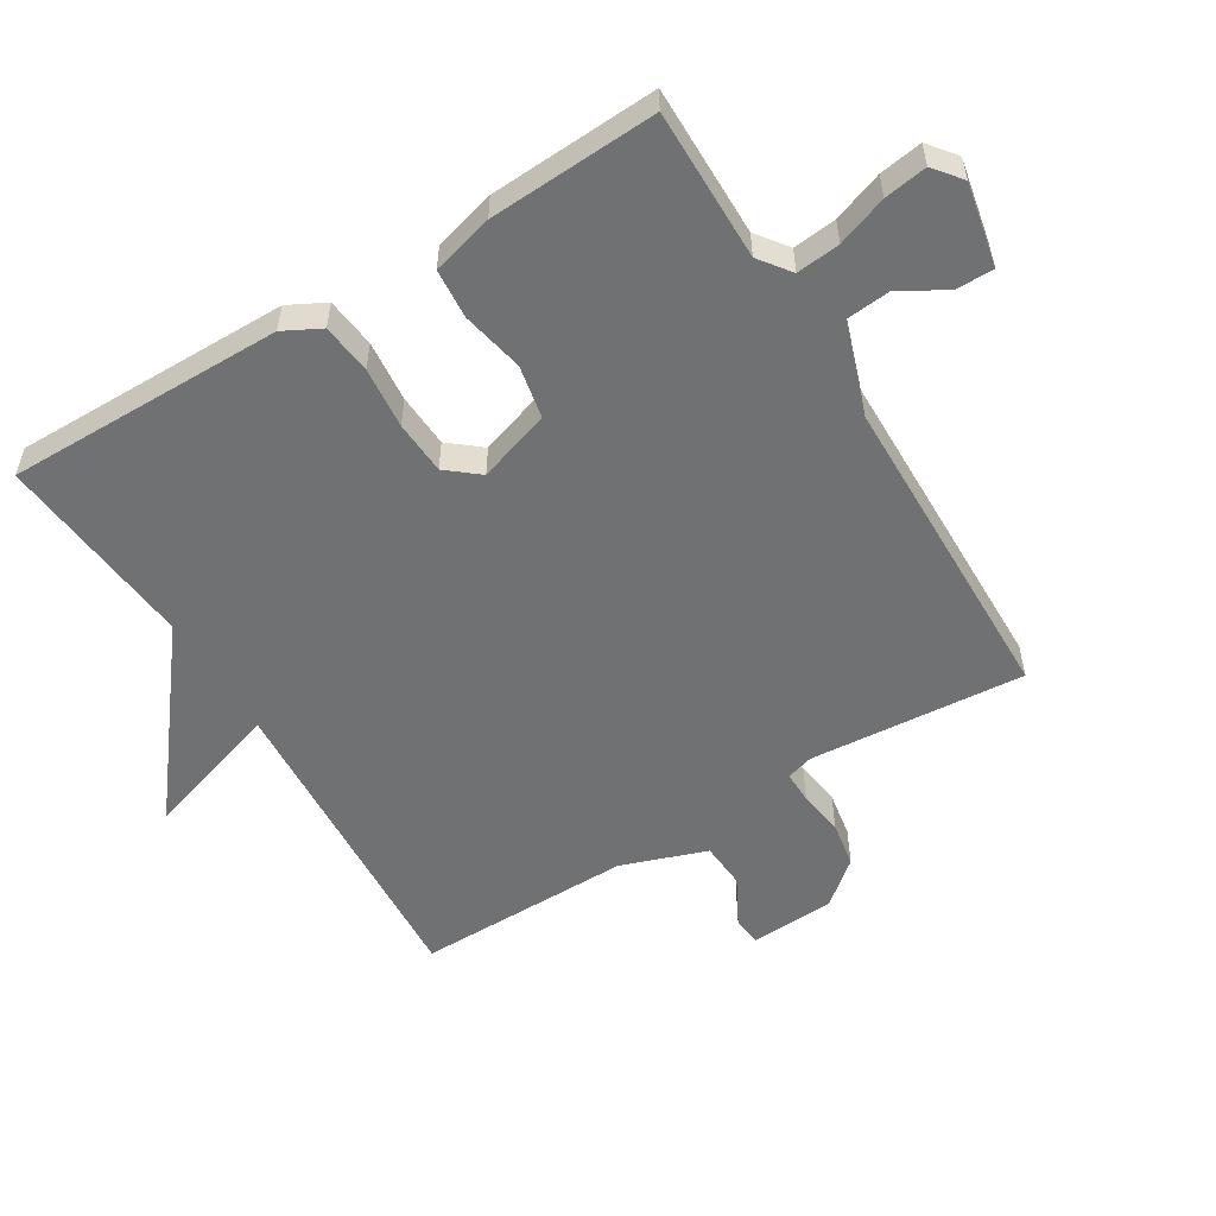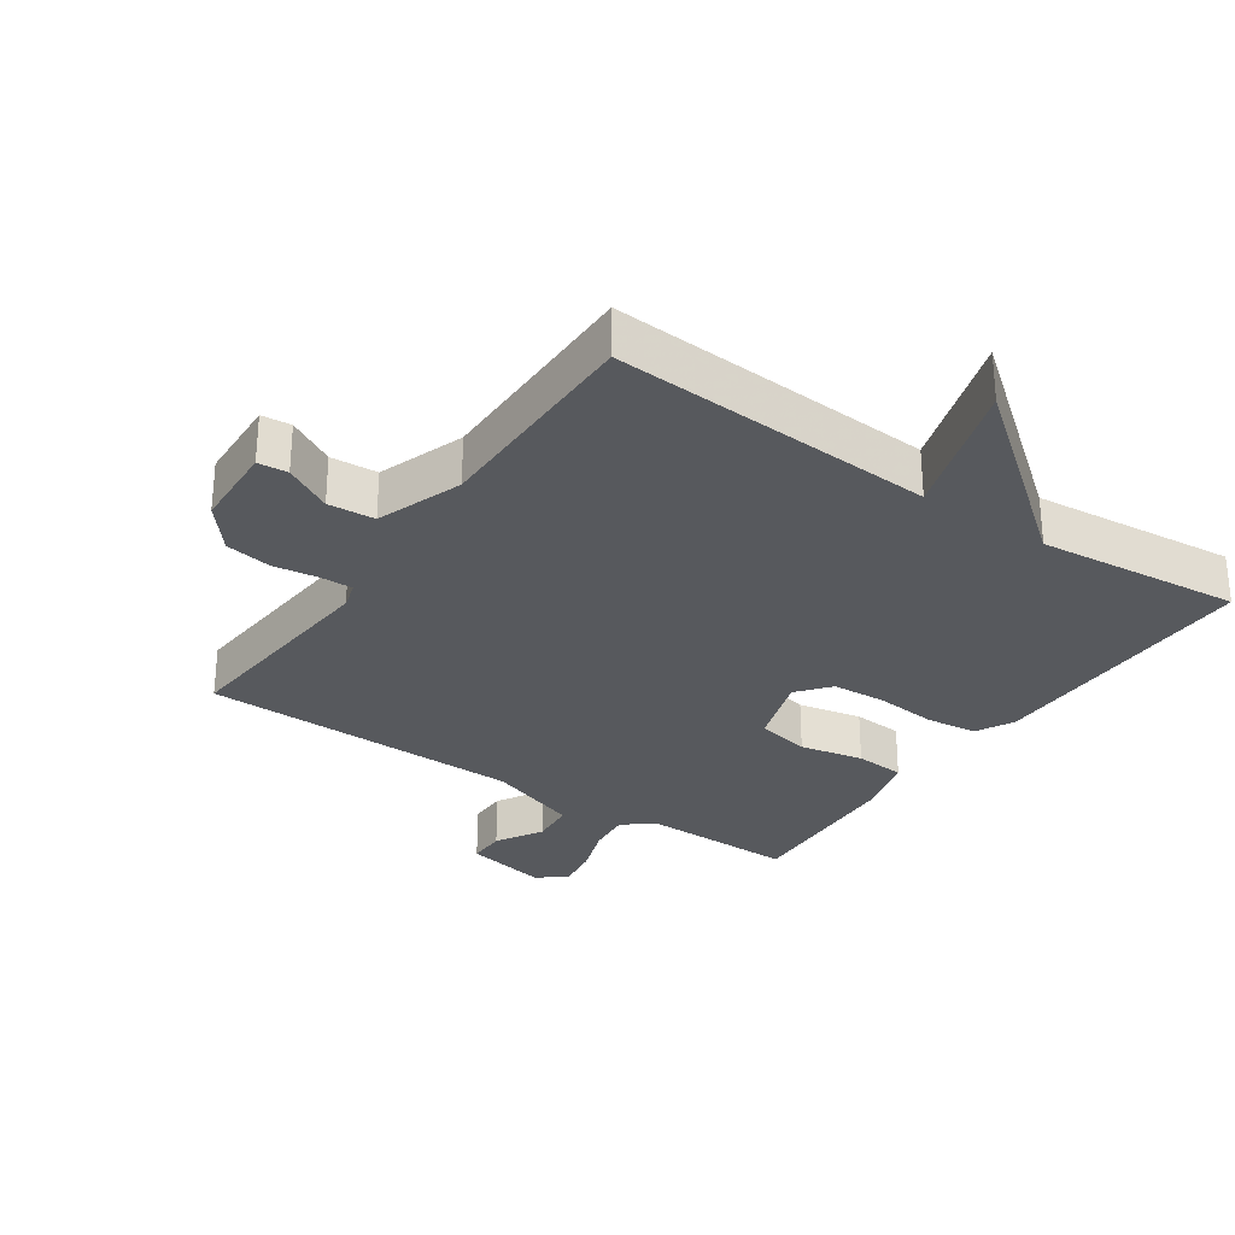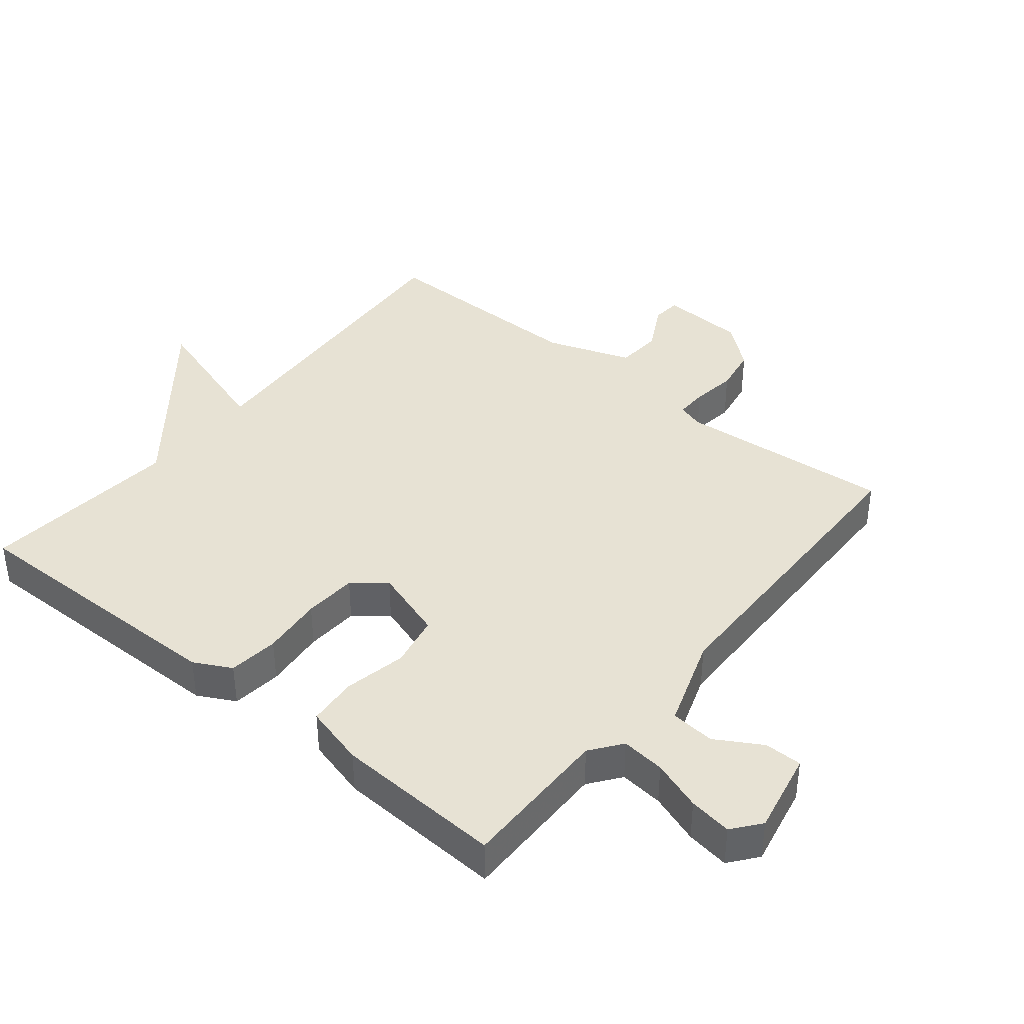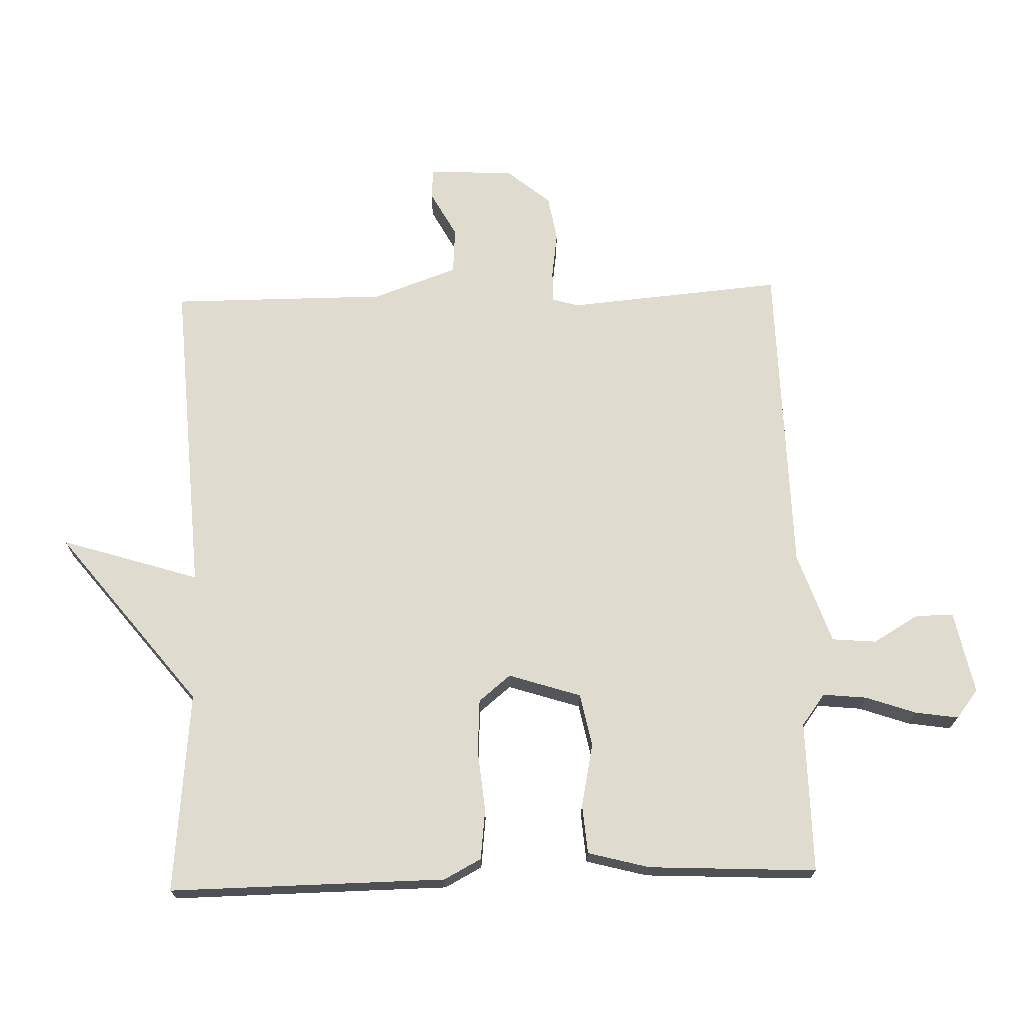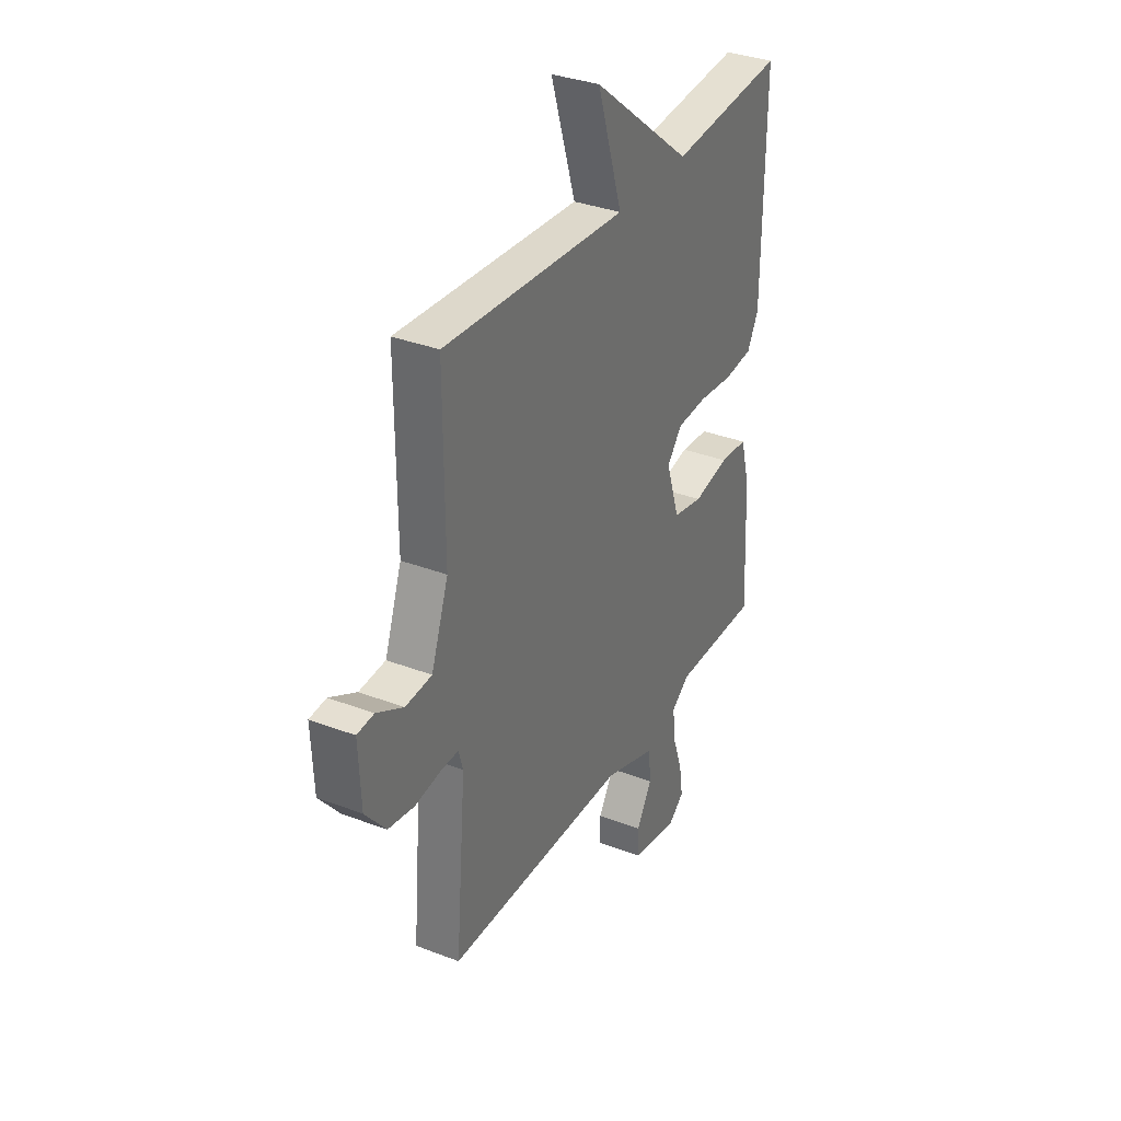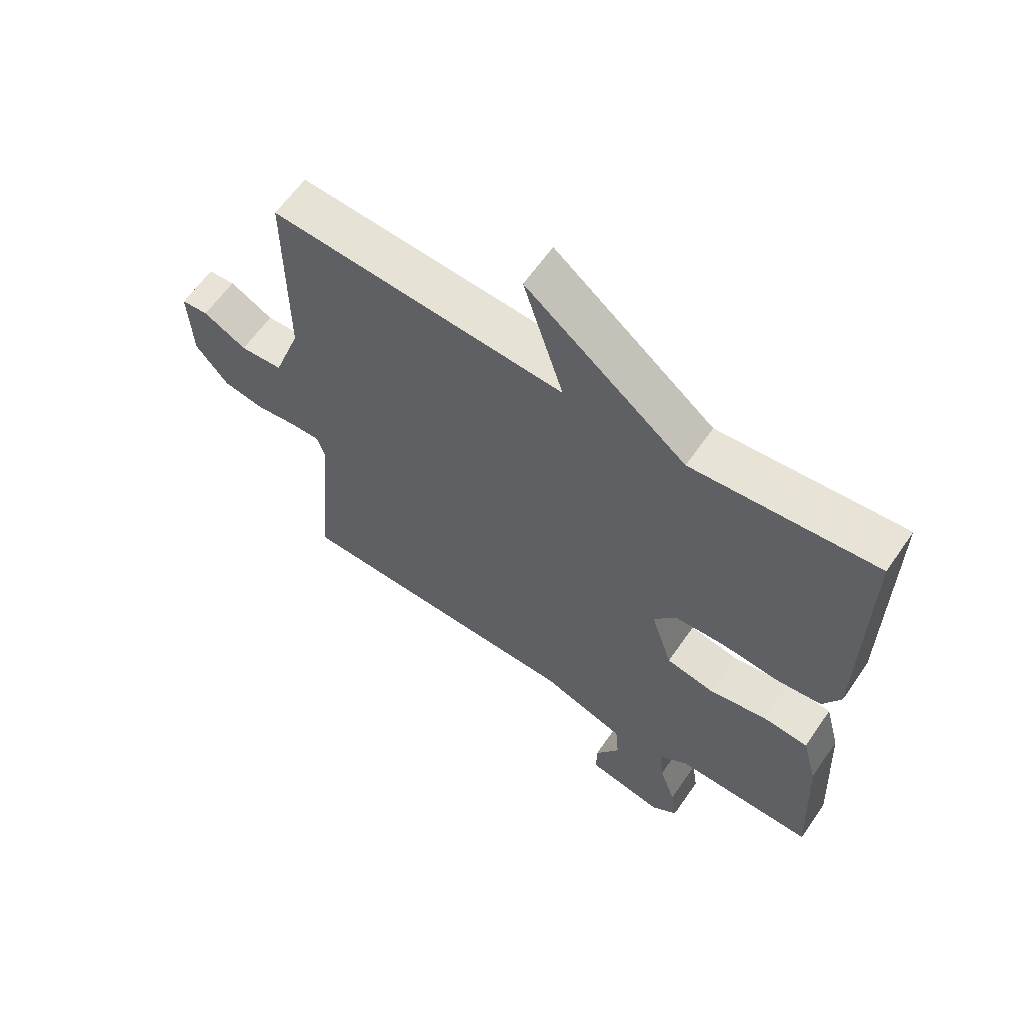
<metadata>
{"format":"obj","ext":"obj","renderer":"f3d","projection":"perspective","resolution":1024,"background":"white","views":[{"elev":-55.2,"azim":121.5,"up":"+Y"},{"elev":-29.6,"azim":-34.4,"up":"+Y"},{"elev":39.7,"azim":129.1,"up":"+Y"},{"elev":70.5,"azim":88.2,"up":"+Y"},{"elev":33.9,"azim":-62.5,"up":"+Z"},{"elev":62.0,"azim":34.6,"up":"+Z"}]}
</metadata>
<code>
v -0.5 0.07 0.5
v -0.008 0.07 0.47
v -0.075 0.07 0.682
v 0.192 0.07 0.47
v 0.5 0.07 0.5
v 0.496 0.07 0.076
v 0.466 0.07 0.019
v 0.389 0.07 0.01
v 0.295 0.07 0.019
v 0.213 0.07 0.014
v 0.173 0.07 -0.035
v 0.209 0.07 -0.146
v 0.29 0.07 -0.162
v 0.386 0.07 -0.142
v 0.462 0.07 -0.148
v 0.487 0.07 -0.242
v 0.5 0.07 -0.5
v 0.268 0.07 -0.498
v 0.22 0.07 -0.534
v 0.227 0.07 -0.601
v 0.254 0.07 -0.678
v 0.264 0.07 -0.744
v 0.221 0.07 -0.778
v 0.094 0.07 -0.752
v 0.094 0.07 -0.694
v 0.135 0.07 -0.624
v 0.129 0.07 -0.556
v -0.011 0.07 -0.508
v -0.5 0.07 -0.5
v -0.472 0.07 -0.17
v -0.484 0.07 -0.129
v -0.533 0.07 -0.13
v -0.602 0.07 -0.14
v -0.672 0.07 -0.128
v -0.727 0.07 -0.061
v -0.733 0.07 0.069
v -0.688 0.07 0.073
v -0.616 0.07 0.034
v -0.545 0.07 0.039
v -0.499 0.07 0.169
v -0.5 0 0.5
v -0.008 0 0.47
v -0.075 0 0.682
v 0.192 0 0.47
v 0.5 0 0.5
v 0.496 0 0.076
v 0.466 0 0.019
v 0.389 0 0.01
v 0.295 0 0.019
v 0.213 0 0.014
v 0.173 0 -0.035
v 0.209 0 -0.146
v 0.29 0 -0.162
v 0.386 0 -0.142
v 0.462 0 -0.148
v 0.487 0 -0.242
v 0.5 0 -0.5
v 0.268 0 -0.498
v 0.22 0 -0.534
v 0.227 0 -0.601
v 0.254 0 -0.678
v 0.264 0 -0.744
v 0.221 0 -0.778
v 0.094 0 -0.752
v 0.094 0 -0.694
v 0.135 0 -0.624
v 0.129 0 -0.556
v -0.011 0 -0.508
v -0.5 0 -0.5
v -0.472 0 -0.17
v -0.484 0 -0.129
v -0.533 0 -0.13
v -0.602 0 -0.14
v -0.672 0 -0.128
v -0.727 0 -0.061
v -0.733 0 0.069
v -0.688 0 0.073
v -0.616 0 0.034
v -0.545 0 0.039
v -0.499 0 0.169
f 36 37 38
f 35 36 38
f 34 35 38
f 33 34 38
f 32 33 38
f 31 32 38 39
f 28 29 30
f 27 28 30 31
f 24 25 26
f 23 24 26
f 22 23 26
f 21 22 26
f 20 21 26
f 19 20 26 27
f 31 39 40
f 27 31 40
f 19 27 40
f 18 19 40
f 16 17 18
f 15 16 18
f 14 15 18
f 13 14 18
f 7 8 9
f 6 7 9
f 5 6 9
f 4 5 9
f 4 9 10
f 3 4 10
f 2 3 10
f 1 2 10 11
f 1 11 12
f 40 1 12
f 18 40 12
f 12 13 18
f 78 77 76
f 78 76 75
f 78 75 74
f 78 74 73
f 78 73 72
f 79 78 72 71
f 70 69 68
f 71 70 68 67
f 66 65 64
f 66 64 63
f 66 63 62
f 66 62 61
f 66 61 60
f 67 66 60 59
f 80 79 71
f 80 71 67
f 80 67 59
f 80 59 58
f 58 57 56
f 58 56 55
f 58 55 54
f 58 54 53
f 49 48 47
f 49 47 46
f 49 46 45
f 49 45 44
f 50 49 44
f 50 44 43
f 50 43 42
f 51 50 42 41
f 52 51 41
f 52 41 80
f 52 80 58
f 58 53 52
f 1 41 42 2
f 2 42 43 3
f 3 43 44 4
f 4 44 45 5
f 5 45 46 6
f 6 46 47 7
f 7 47 48 8
f 8 48 49 9
f 9 49 50 10
f 10 50 51 11
f 11 51 52 12
f 12 52 53 13
f 13 53 54 14
f 14 54 55 15
f 15 55 56 16
f 16 56 57 17
f 17 57 58 18
f 18 58 59 19
f 19 59 60 20
f 20 60 61 21
f 21 61 62 22
f 22 62 63 23
f 23 63 64 24
f 24 64 65 25
f 25 65 66 26
f 26 66 67 27
f 27 67 68 28
f 28 68 69 29
f 29 69 70 30
f 30 70 71 31
f 31 71 72 32
f 32 72 73 33
f 33 73 74 34
f 34 74 75 35
f 35 75 76 36
f 36 76 77 37
f 37 77 78 38
f 38 78 79 39
f 39 79 80 40
f 40 80 41 1

</code>
